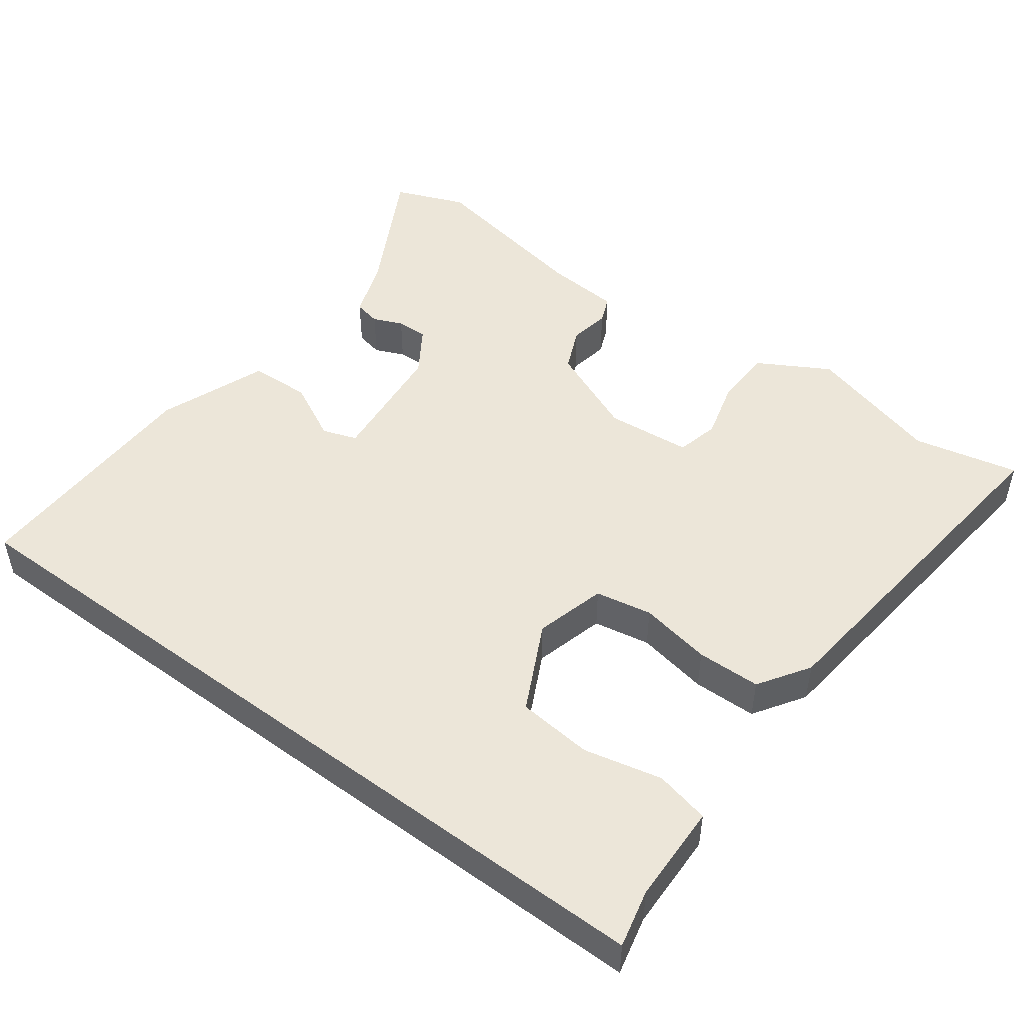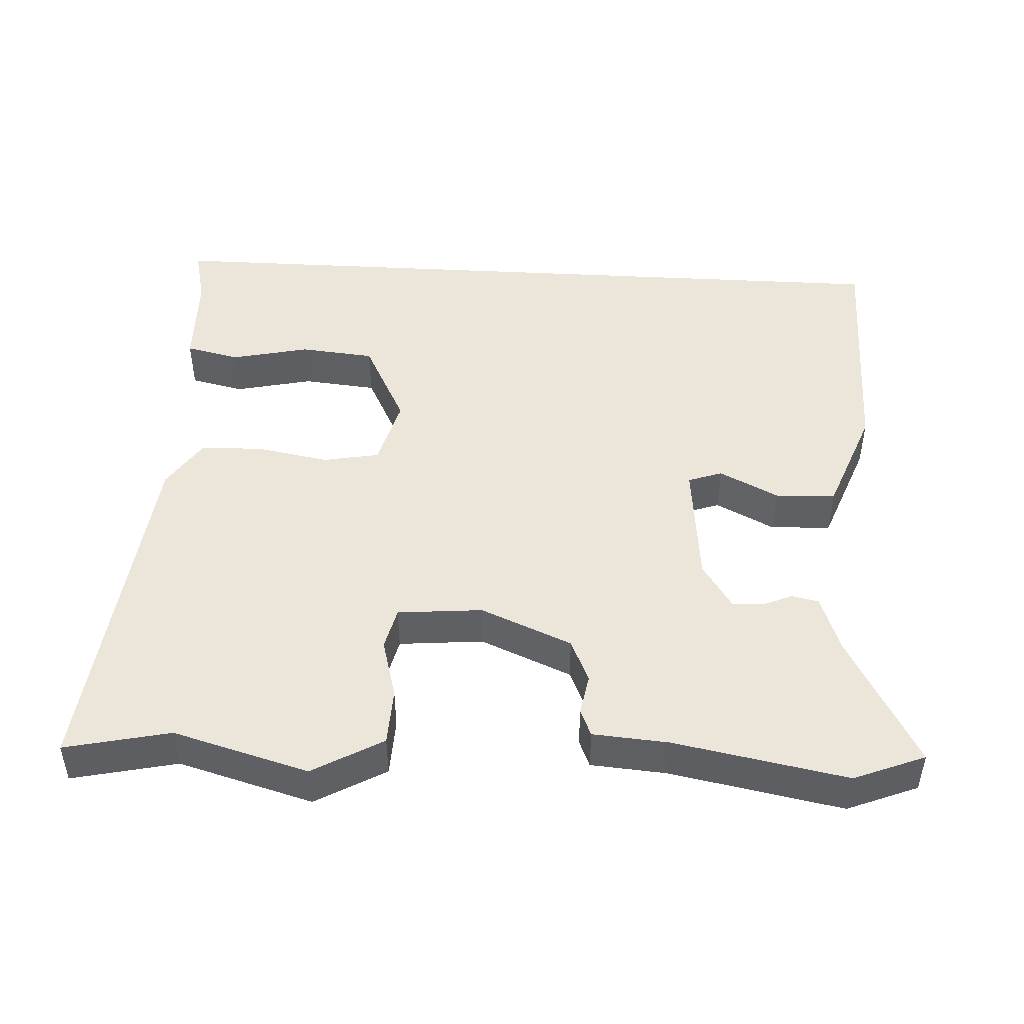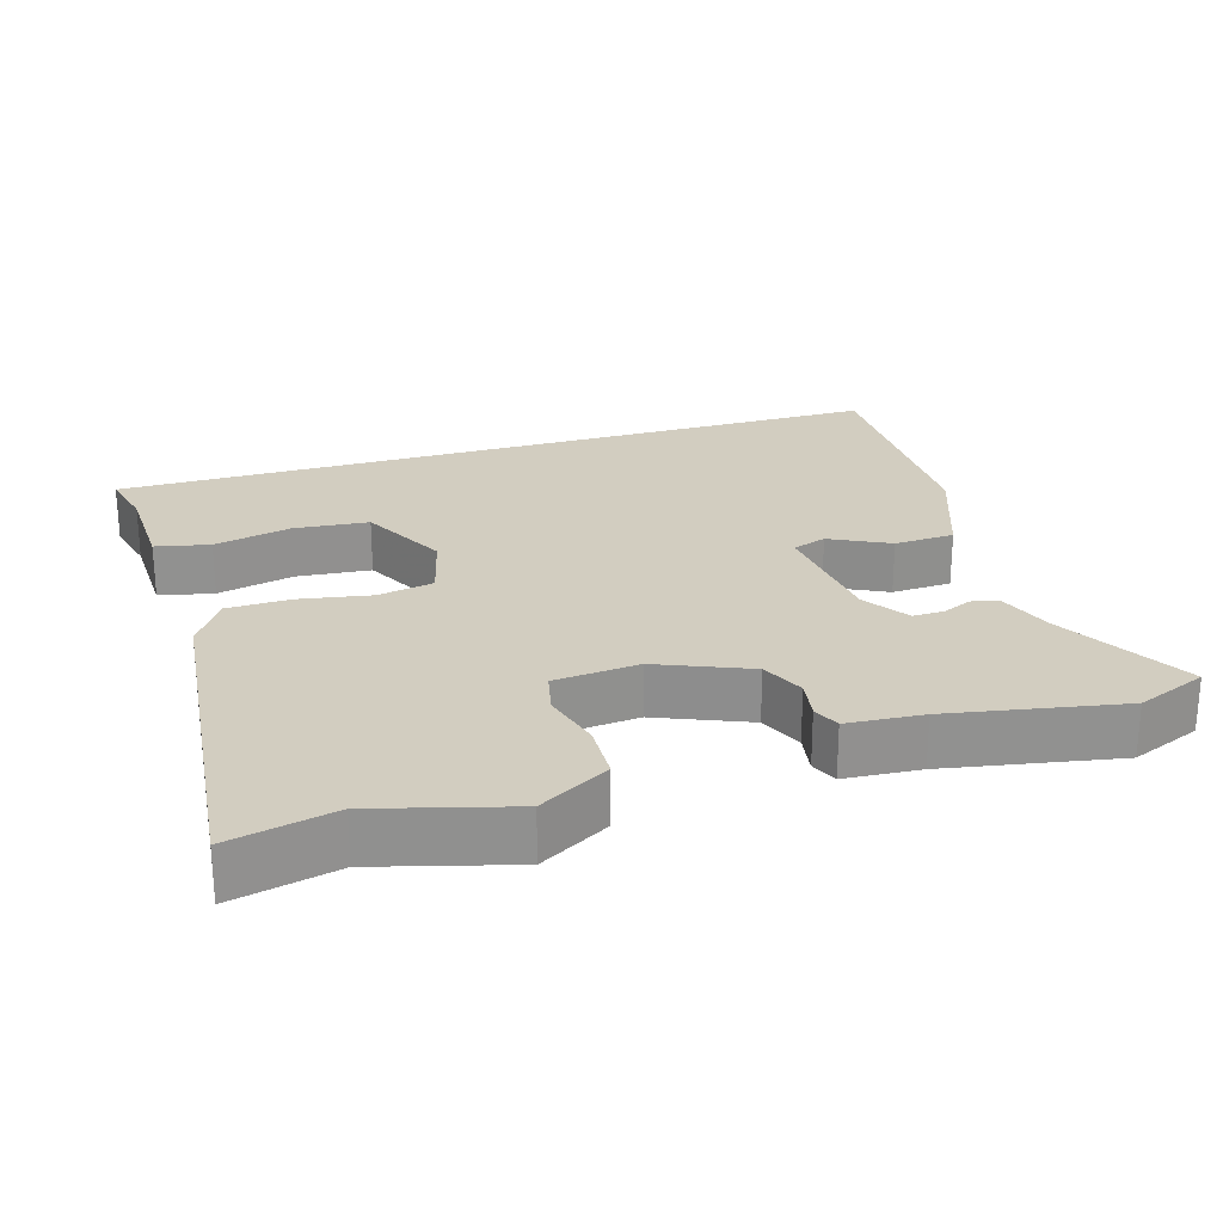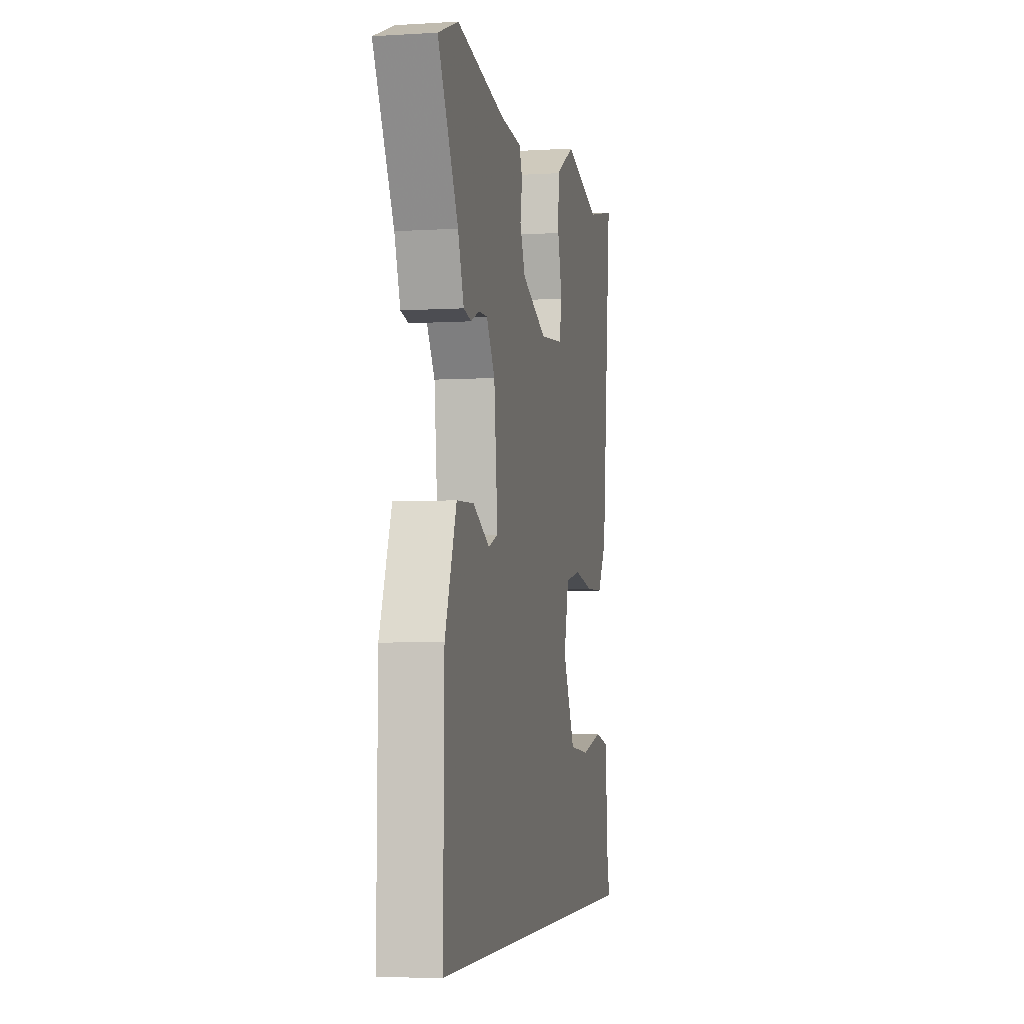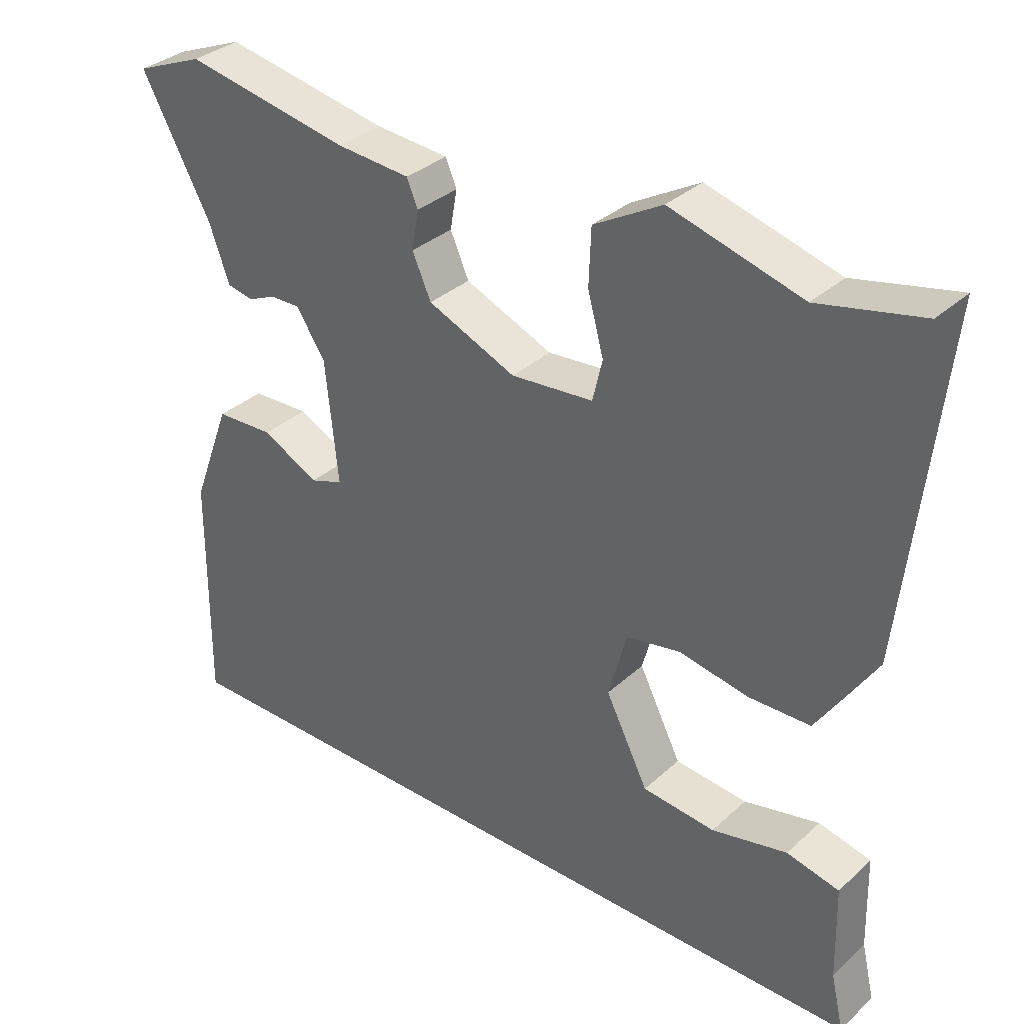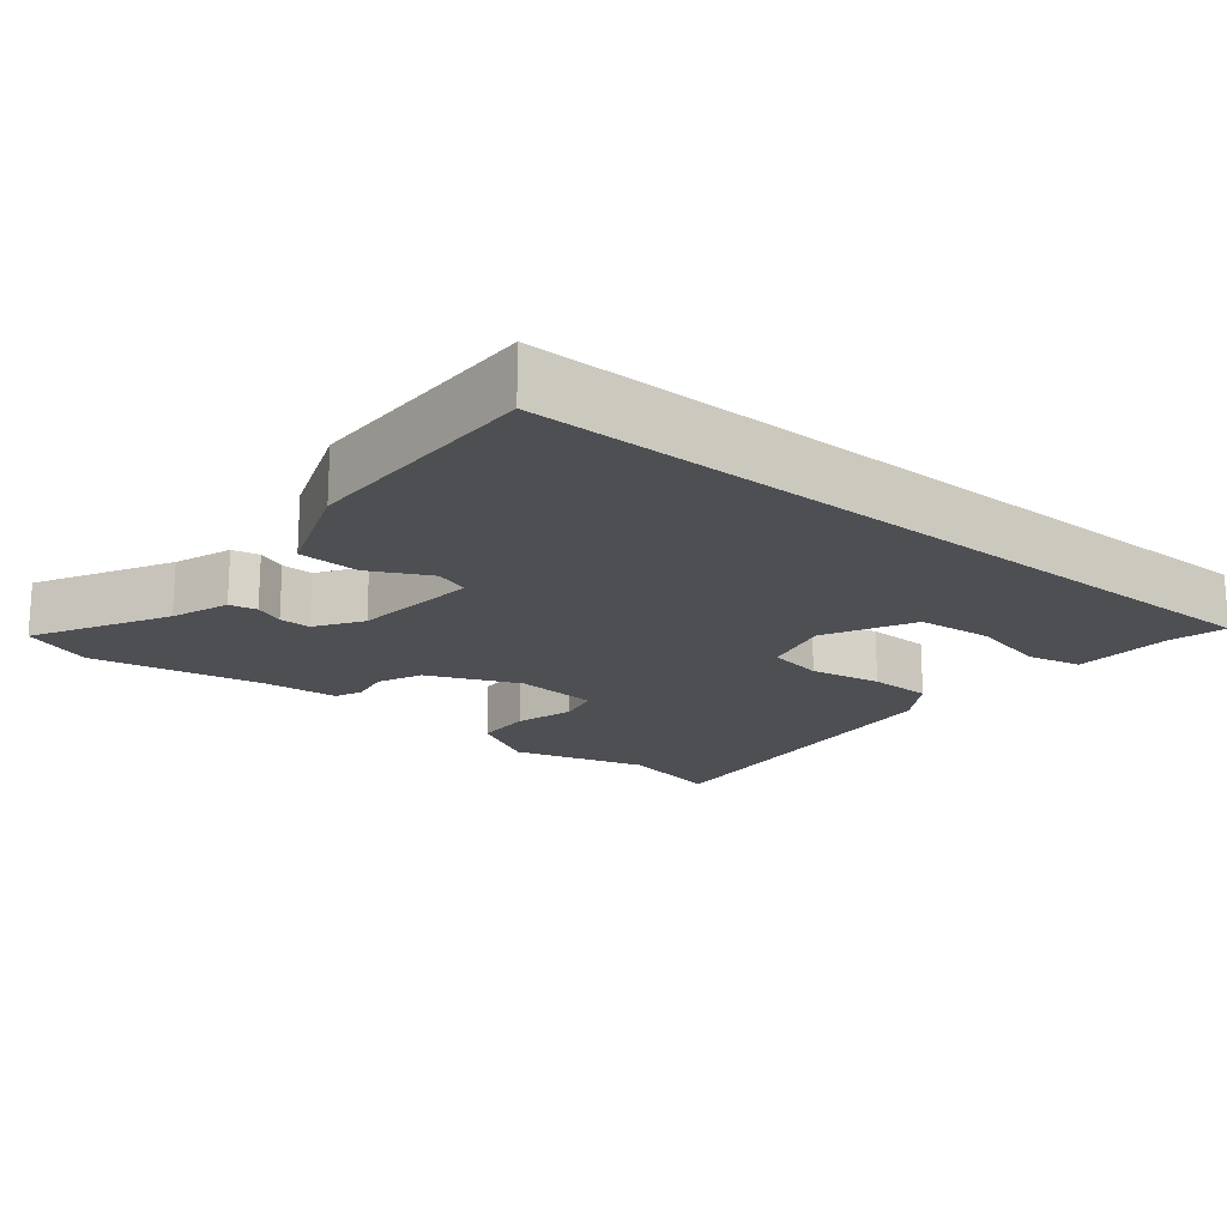
<metadata>
{"format":"obj","ext":"obj","renderer":"f3d","projection":"perspective","resolution":1024,"background":"white","views":[{"elev":48.8,"azim":-143.2,"up":"+Y"},{"elev":46.8,"azim":3.2,"up":"+Y"},{"elev":24.5,"azim":-17.1,"up":"+Y"},{"elev":-4.7,"azim":101.1,"up":"+Z"},{"elev":33.9,"azim":-140.5,"up":"+Z"},{"elev":-18.0,"azim":140.8,"up":"+Y"}]}
</metadata>
<code>
v -0.572 0.07 0.516
v -0.425 0.07 0.483
v -0.236 0.07 0.536
v -0.138 0.07 0.48
v -0.135 0.07 0.399
v -0.158 0.07 0.315
v -0.144 0.07 0.255
v -0.025 0.07 0.244
v 0.103 0.07 0.298
v 0.13 0.07 0.359
v 0.12 0.07 0.416
v 0.136 0.07 0.454
v 0.242 0.07 0.462
v 0.483 0.07 0.507
v 0.582 0.07 0.467
v 0.482 0.07 0.282
v 0.453 0.07 0.201
v 0.415 0.07 0.193
v 0.374 0.07 0.211
v 0.33 0.07 0.212
v 0.288 0.07 0.148
v 0.27 0.07 -0.03
v 0.318 0.07 -0.047
v 0.401 0.07 -0.005
v 0.486 0.07 -0.009
v 0.543 0.07 -0.16
v 0.547 0.07 -0.5
v -0.554 0.07 -0.5
v -0.535 0.07 -0.419
v -0.531 0.07 -0.281
v -0.455 0.07 -0.264
v -0.346 0.07 -0.289
v -0.241 0.07 -0.279
v -0.179 0.07 -0.156
v -0.205 0.07 -0.057
v -0.284 0.07 -0.042
v -0.384 0.07 -0.06
v -0.473 0.07 -0.058
v -0.519 0.07 0.013
v -0.572 0 0.516
v -0.425 0 0.483
v -0.236 0 0.536
v -0.138 0 0.48
v -0.135 0 0.399
v -0.158 0 0.315
v -0.144 0 0.255
v -0.025 0 0.244
v 0.103 0 0.298
v 0.13 0 0.359
v 0.12 0 0.416
v 0.136 0 0.454
v 0.242 0 0.462
v 0.483 0 0.507
v 0.582 0 0.467
v 0.482 0 0.282
v 0.453 0 0.201
v 0.415 0 0.193
v 0.374 0 0.211
v 0.33 0 0.212
v 0.288 0 0.148
v 0.27 0 -0.03
v 0.318 0 -0.047
v 0.401 0 -0.005
v 0.486 0 -0.009
v 0.543 0 -0.16
v 0.547 0 -0.5
v -0.554 0 -0.5
v -0.535 0 -0.419
v -0.531 0 -0.281
v -0.455 0 -0.264
v -0.346 0 -0.289
v -0.241 0 -0.279
v -0.179 0 -0.156
v -0.205 0 -0.057
v -0.284 0 -0.042
v -0.384 0 -0.06
v -0.473 0 -0.058
v -0.519 0 0.013
f 36 37 38 39
f 35 36 39 1
f 29 30 31 32
f 29 32 33
f 28 29 33
f 27 28 33
f 26 27 33 34
f 23 24 25 26
f 22 23 26 34
f 16 17 18 19
f 16 19 20
f 13 14 15 16
f 13 16 20
f 10 11 12 13
f 9 10 13 20
f 8 9 20 21
f 3 4 5 6
f 2 3 6 7
f 35 1 2 7
f 21 22 34 35
f 7 8 21 35
f 78 77 76 75
f 40 78 75 74
f 71 70 69 68
f 72 71 68
f 72 68 67
f 72 67 66
f 73 72 66 65
f 65 64 63 62
f 73 65 62 61
f 58 57 56 55
f 59 58 55
f 55 54 53 52
f 59 55 52
f 52 51 50 49
f 59 52 49 48
f 60 59 48 47
f 45 44 43 42
f 46 45 42 41
f 46 41 40 74
f 74 73 61 60
f 74 60 47 46
f 1 40 41 2
f 2 41 42 3
f 3 42 43 4
f 4 43 44 5
f 5 44 45 6
f 6 45 46 7
f 7 46 47 8
f 8 47 48 9
f 9 48 49 10
f 10 49 50 11
f 11 50 51 12
f 12 51 52 13
f 13 52 53 14
f 14 53 54 15
f 15 54 55 16
f 16 55 56 17
f 17 56 57 18
f 18 57 58 19
f 19 58 59 20
f 20 59 60 21
f 21 60 61 22
f 22 61 62 23
f 23 62 63 24
f 24 63 64 25
f 25 64 65 26
f 26 65 66 27
f 27 66 67 28
f 28 67 68 29
f 29 68 69 30
f 30 69 70 31
f 31 70 71 32
f 32 71 72 33
f 33 72 73 34
f 34 73 74 35
f 35 74 75 36
f 36 75 76 37
f 37 76 77 38
f 38 77 78 39
f 39 78 40 1

</code>
